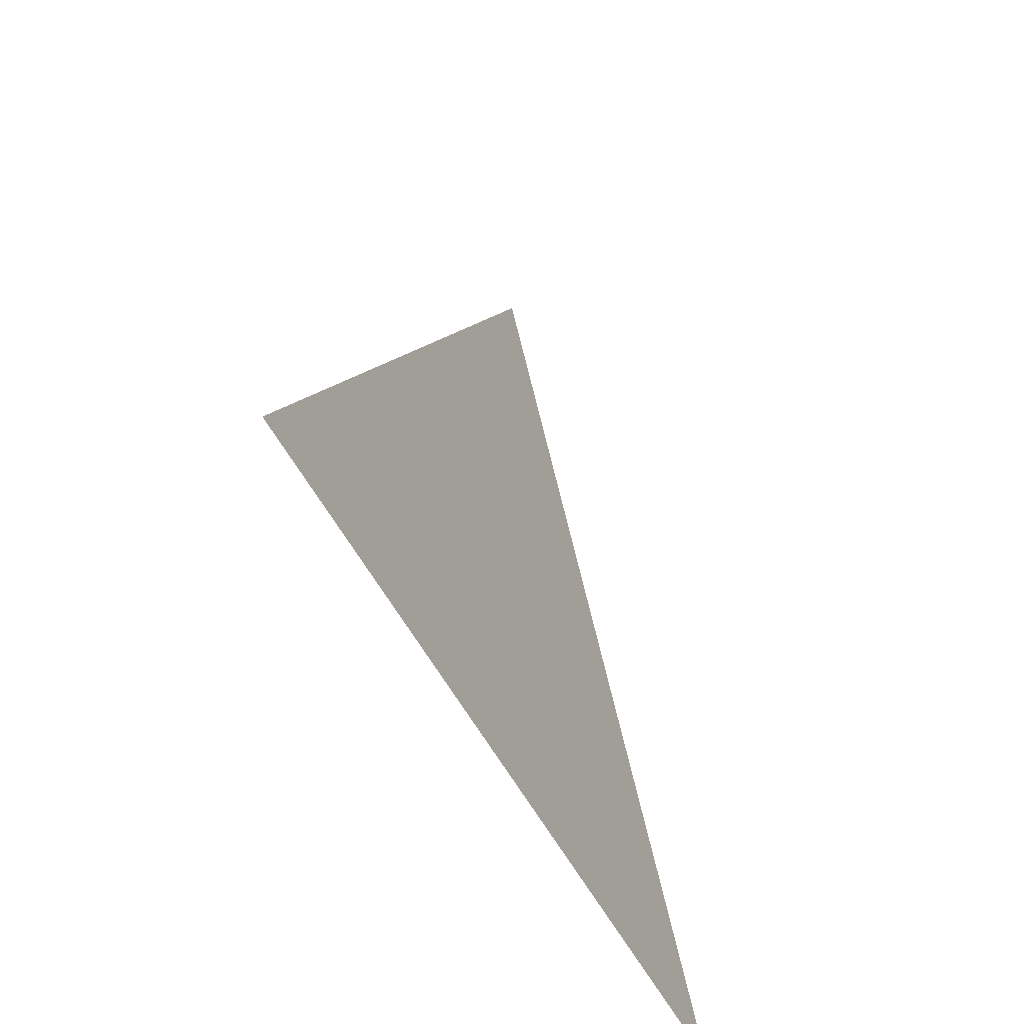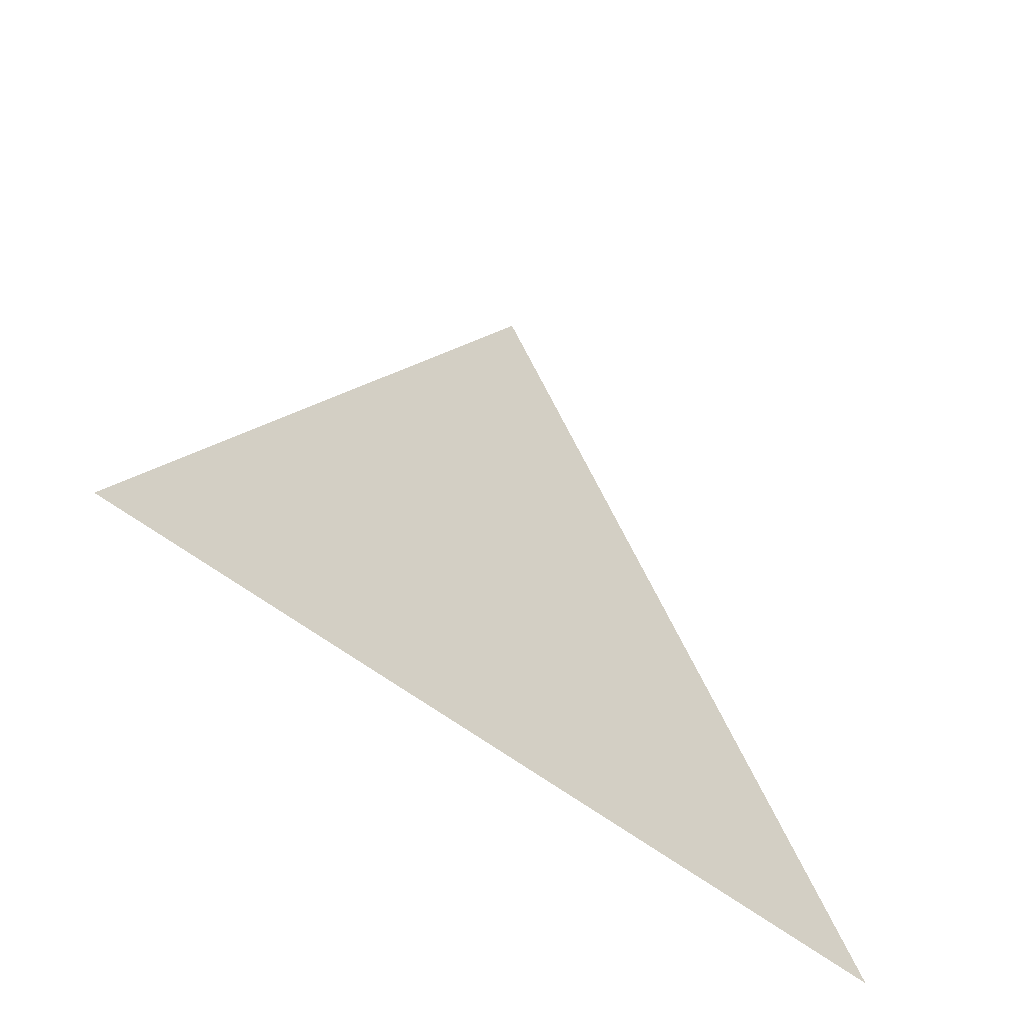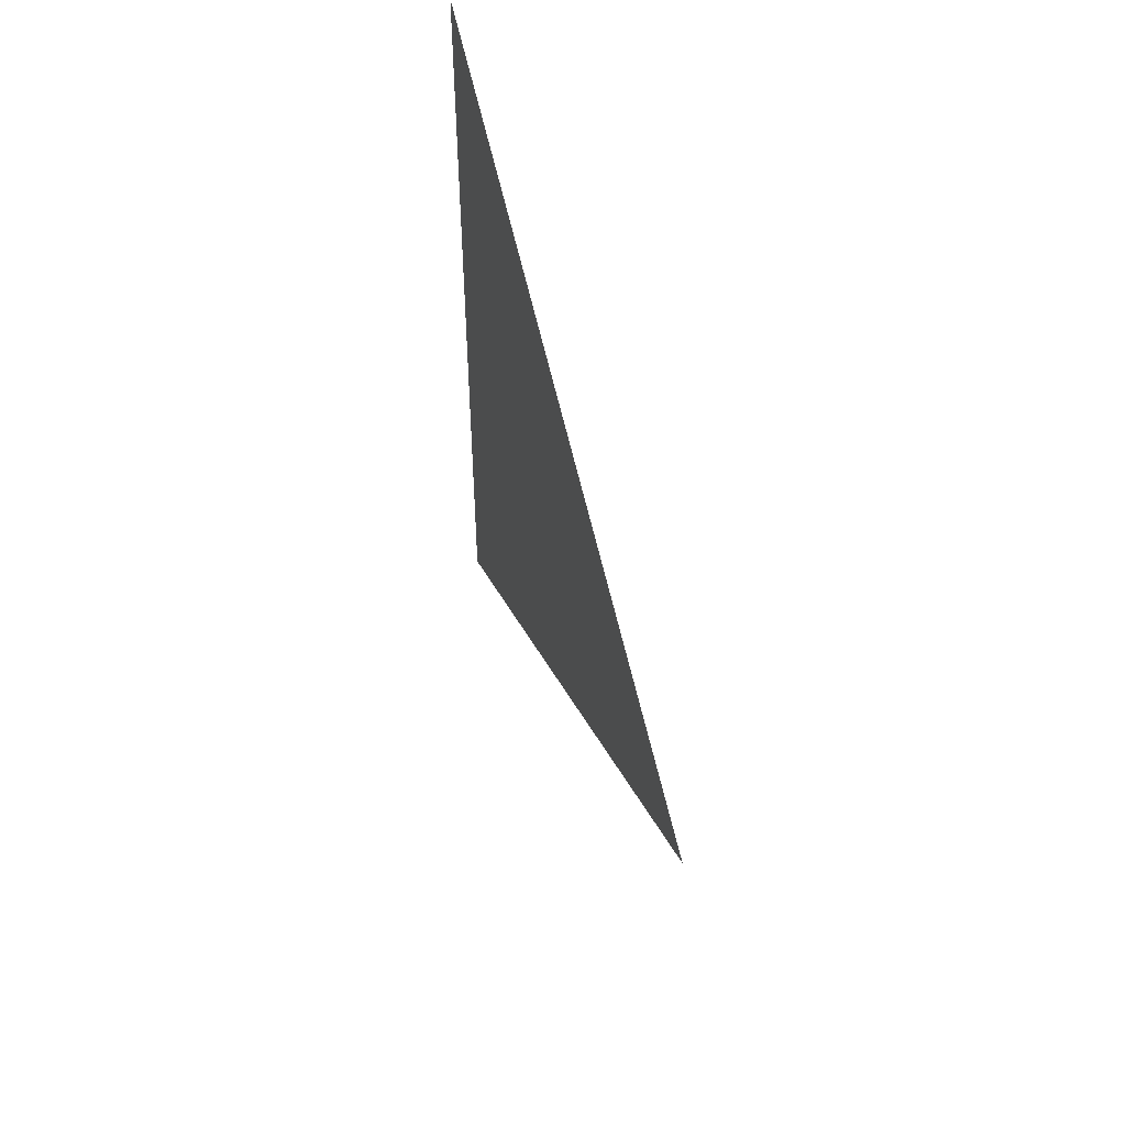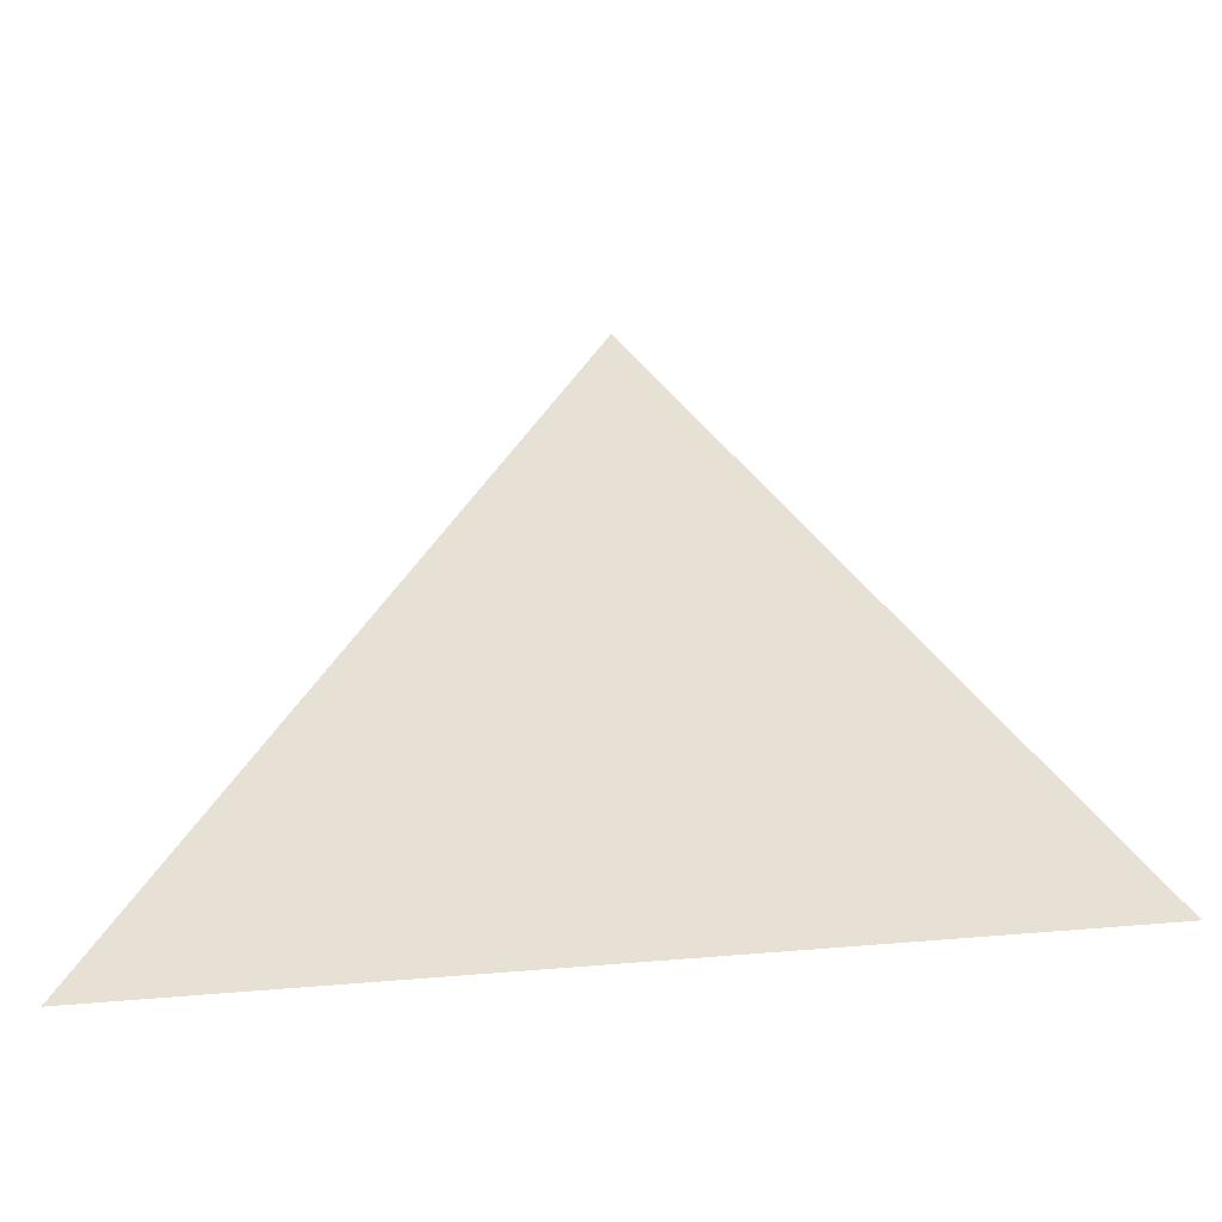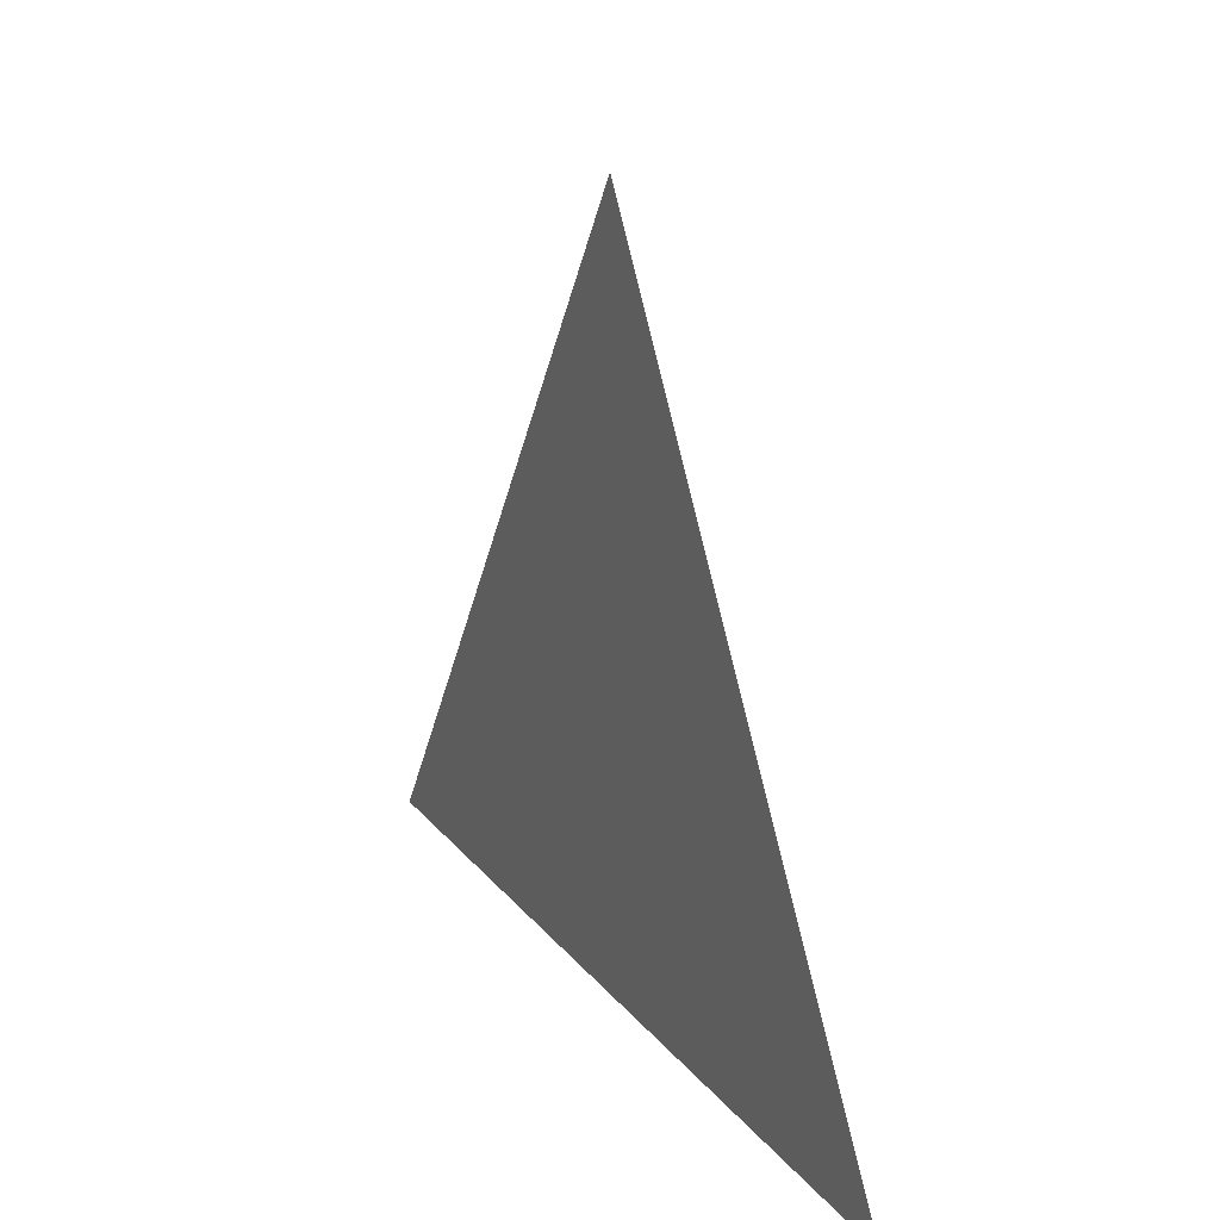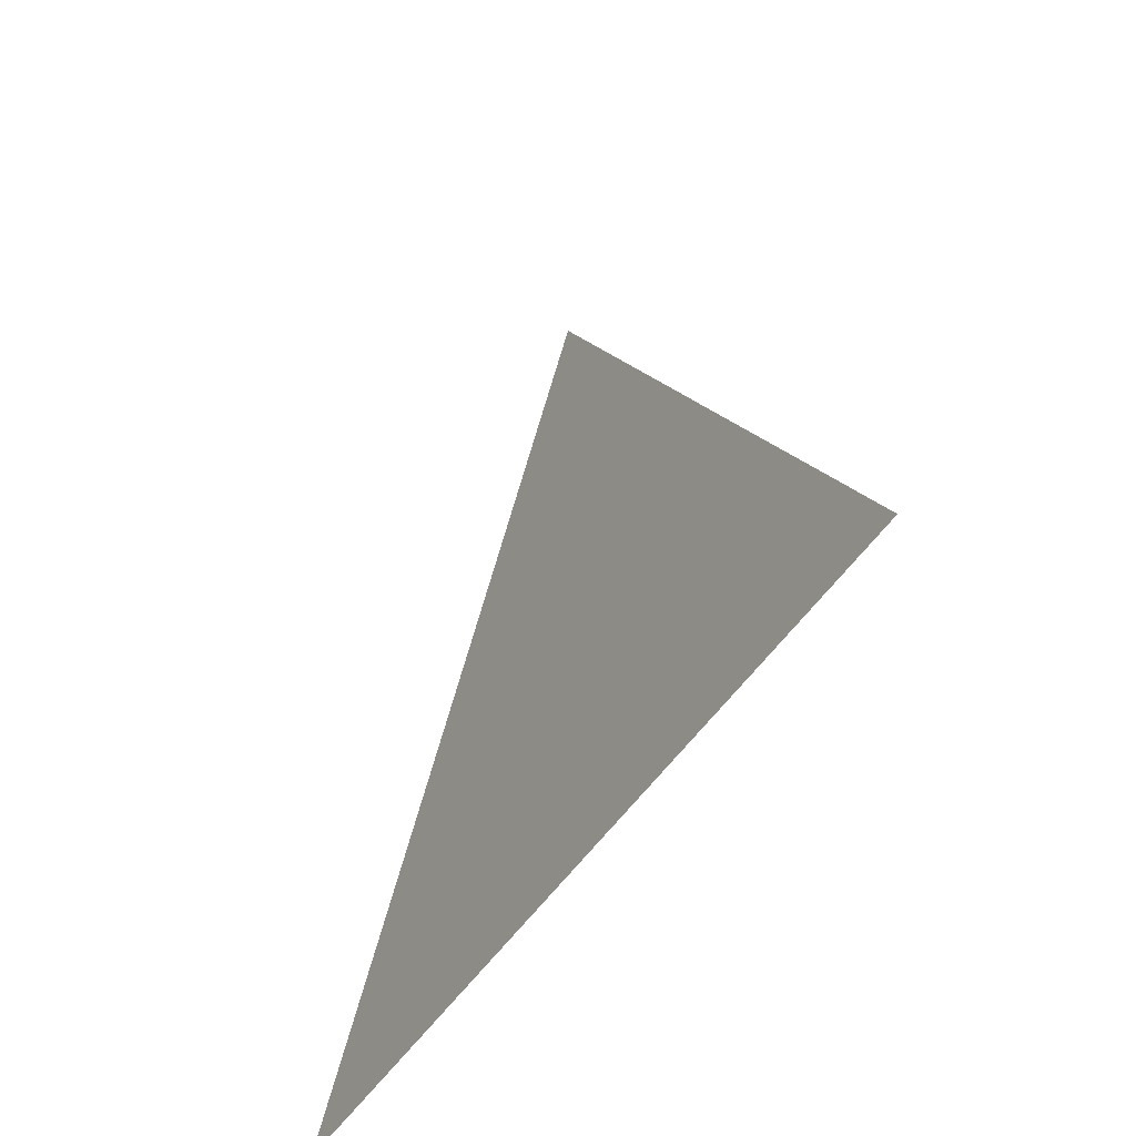
<metadata>
{"format":"obj","ext":"obj","renderer":"f3d","projection":"perspective","resolution":1024,"background":"white","views":[{"elev":-51.7,"azim":26.1,"up":"+Y"},{"elev":-55.3,"azim":50.0,"up":"+Y"},{"elev":50.6,"azim":162.9,"up":"+Z"},{"elev":-45.7,"azim":96.8,"up":"+Y"},{"elev":22.8,"azim":-28.6,"up":"+Y"},{"elev":-49.6,"azim":148.2,"up":"+Y"}]}
</metadata>
<code>
v 0.05017 5.824 1.959
v 0.05017 5.749 2.002
v 0.05017 5.749 1.915
g group_63375984_140627864911968
f 1 2 3

</code>
